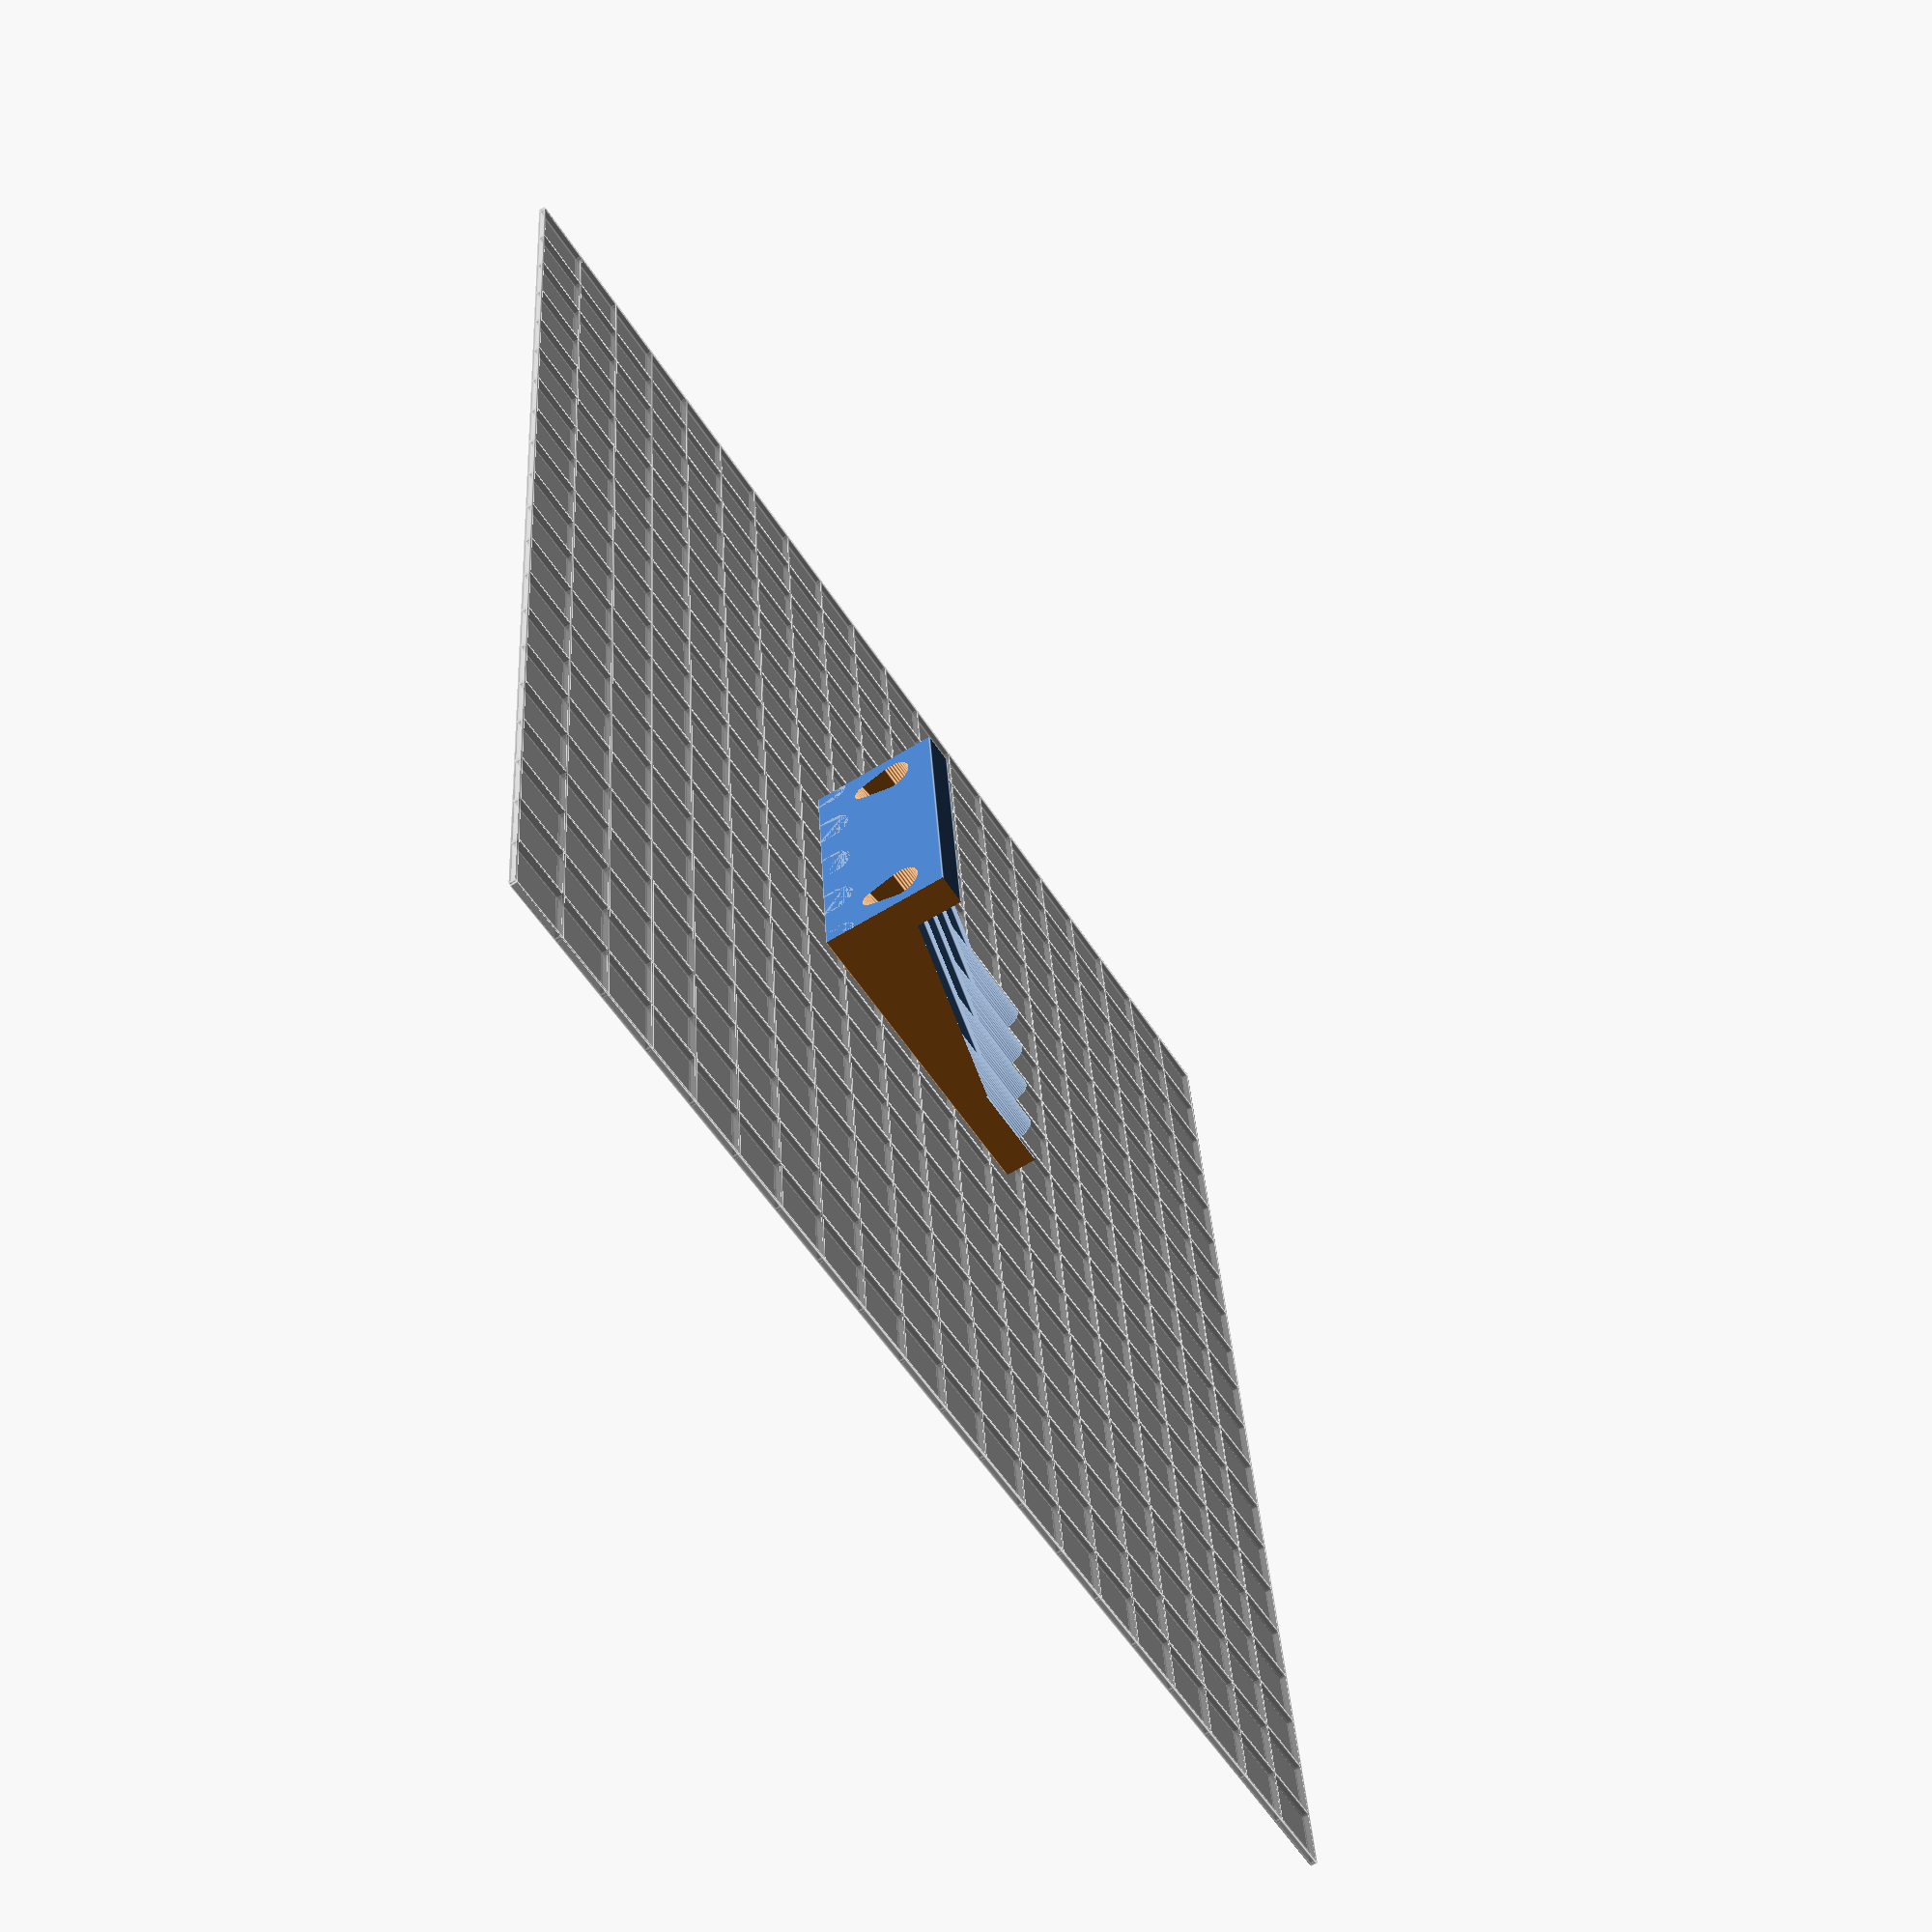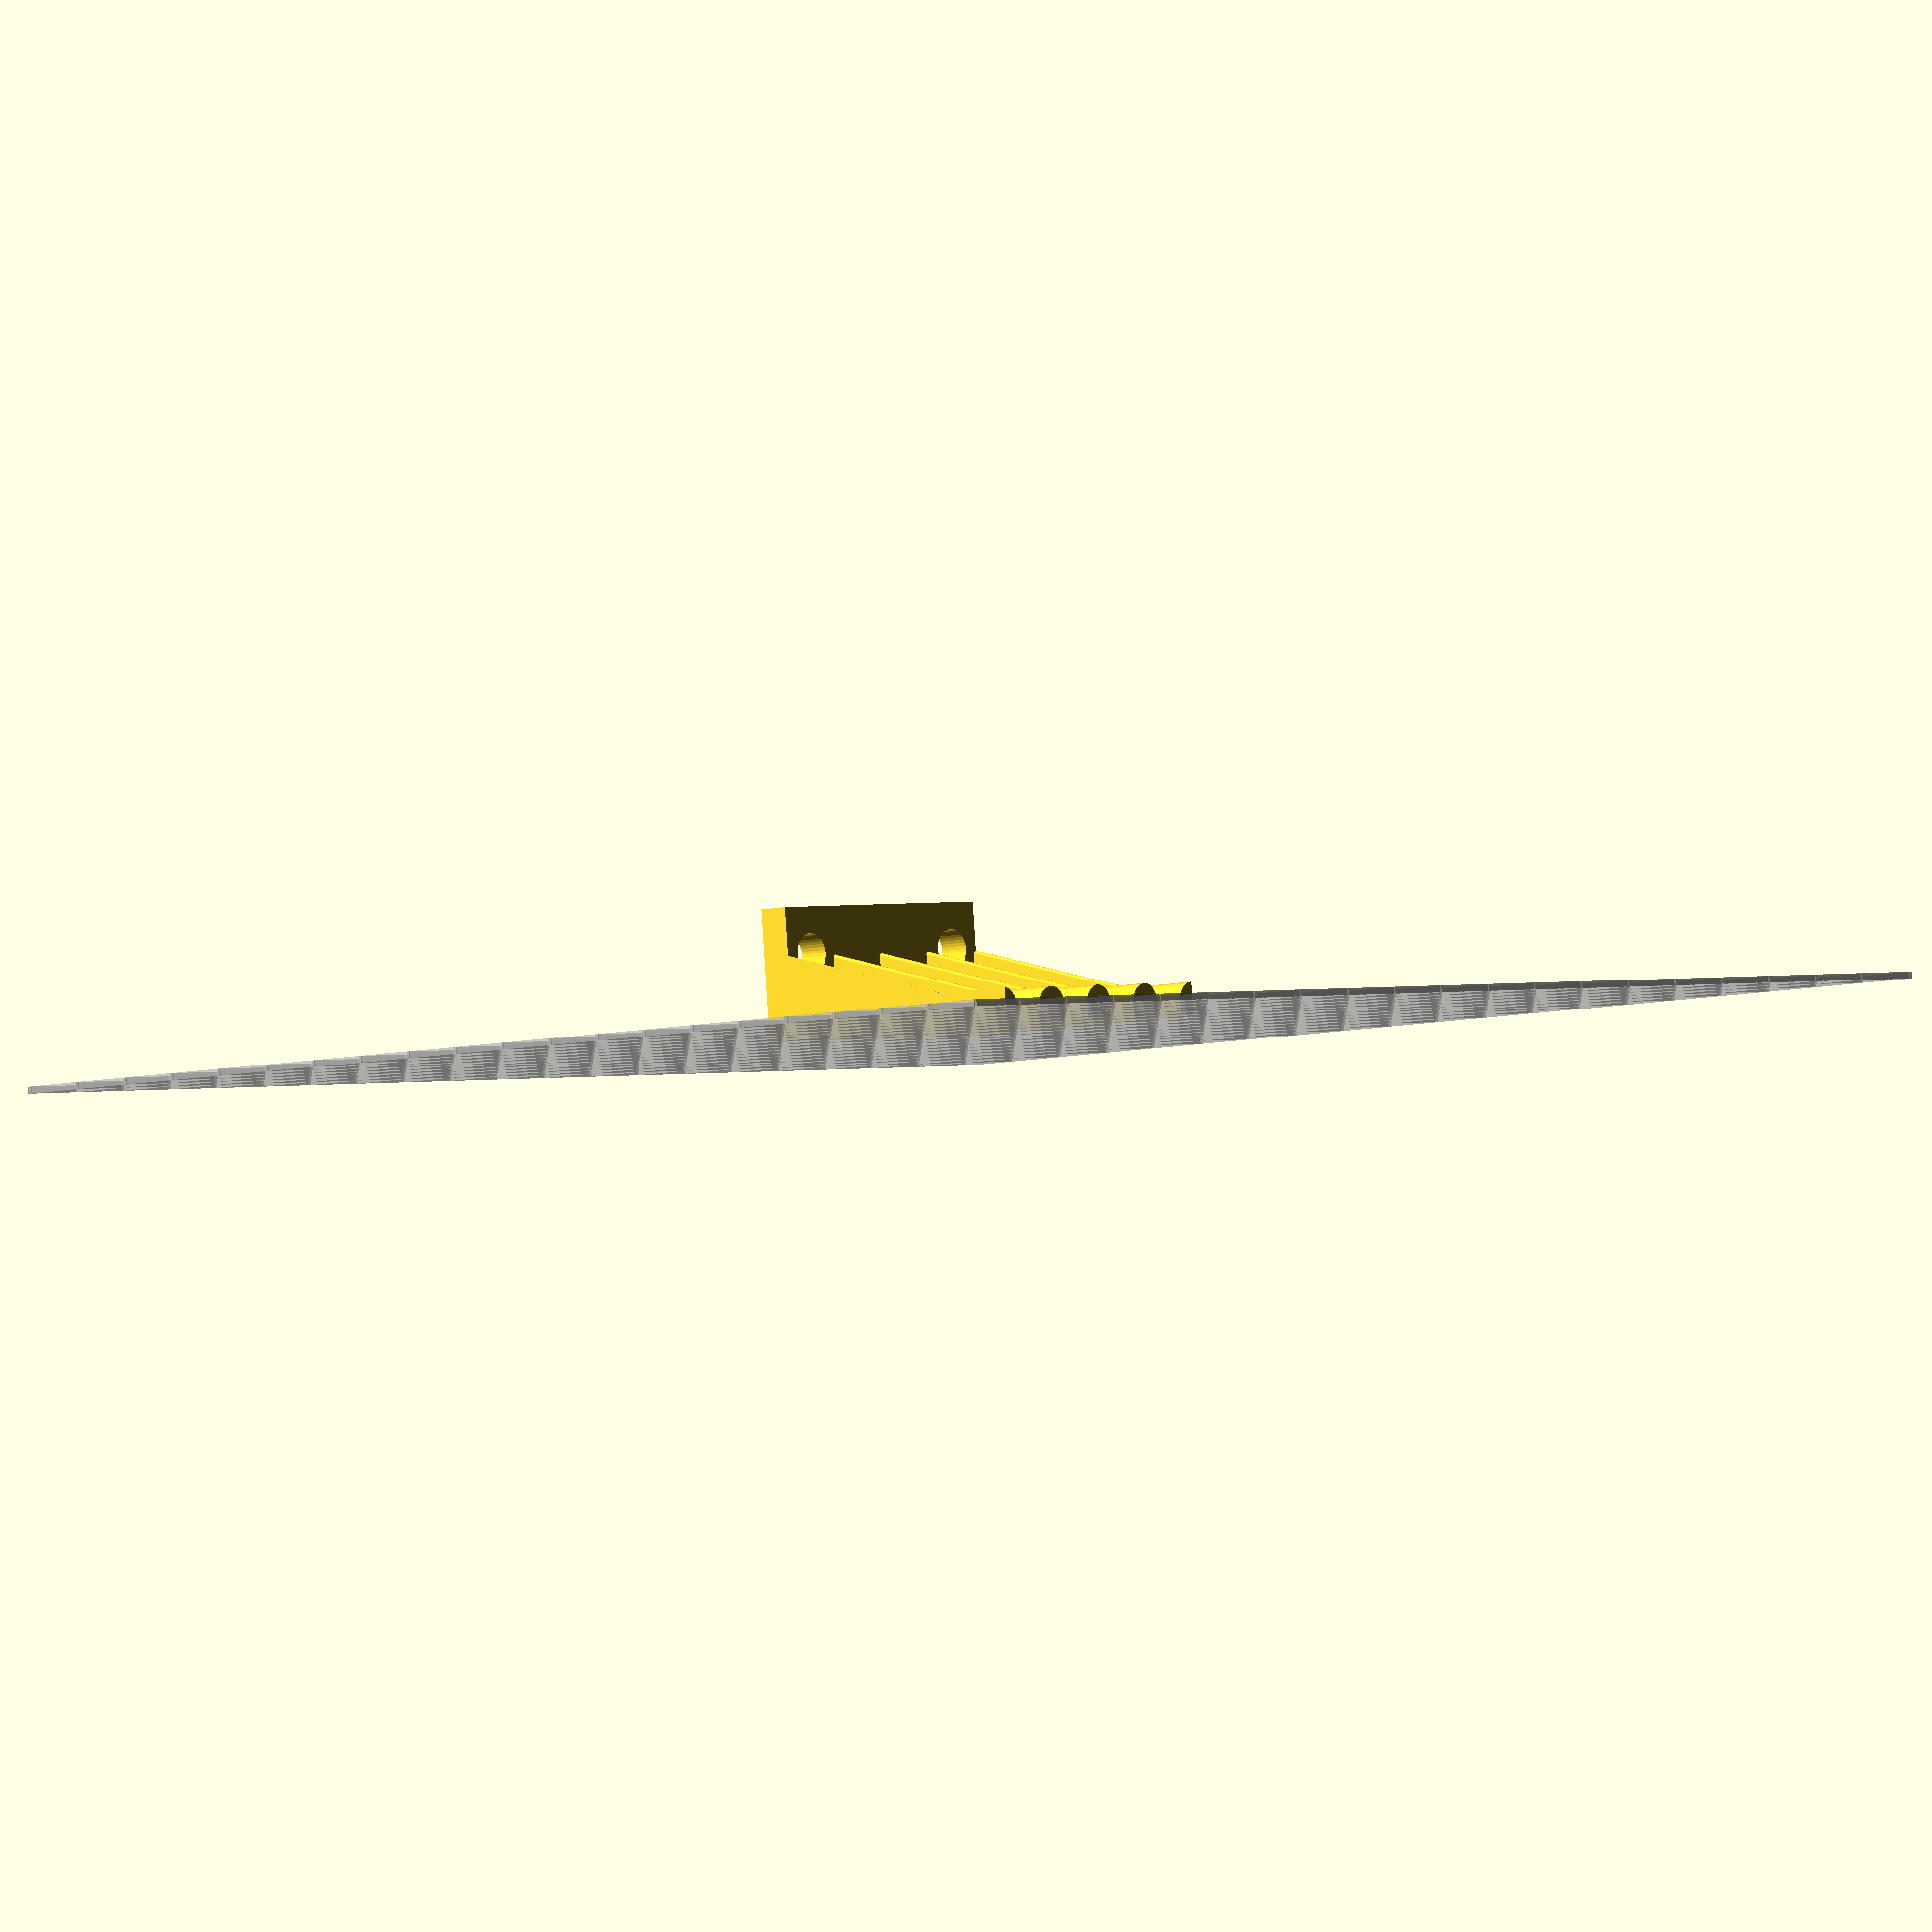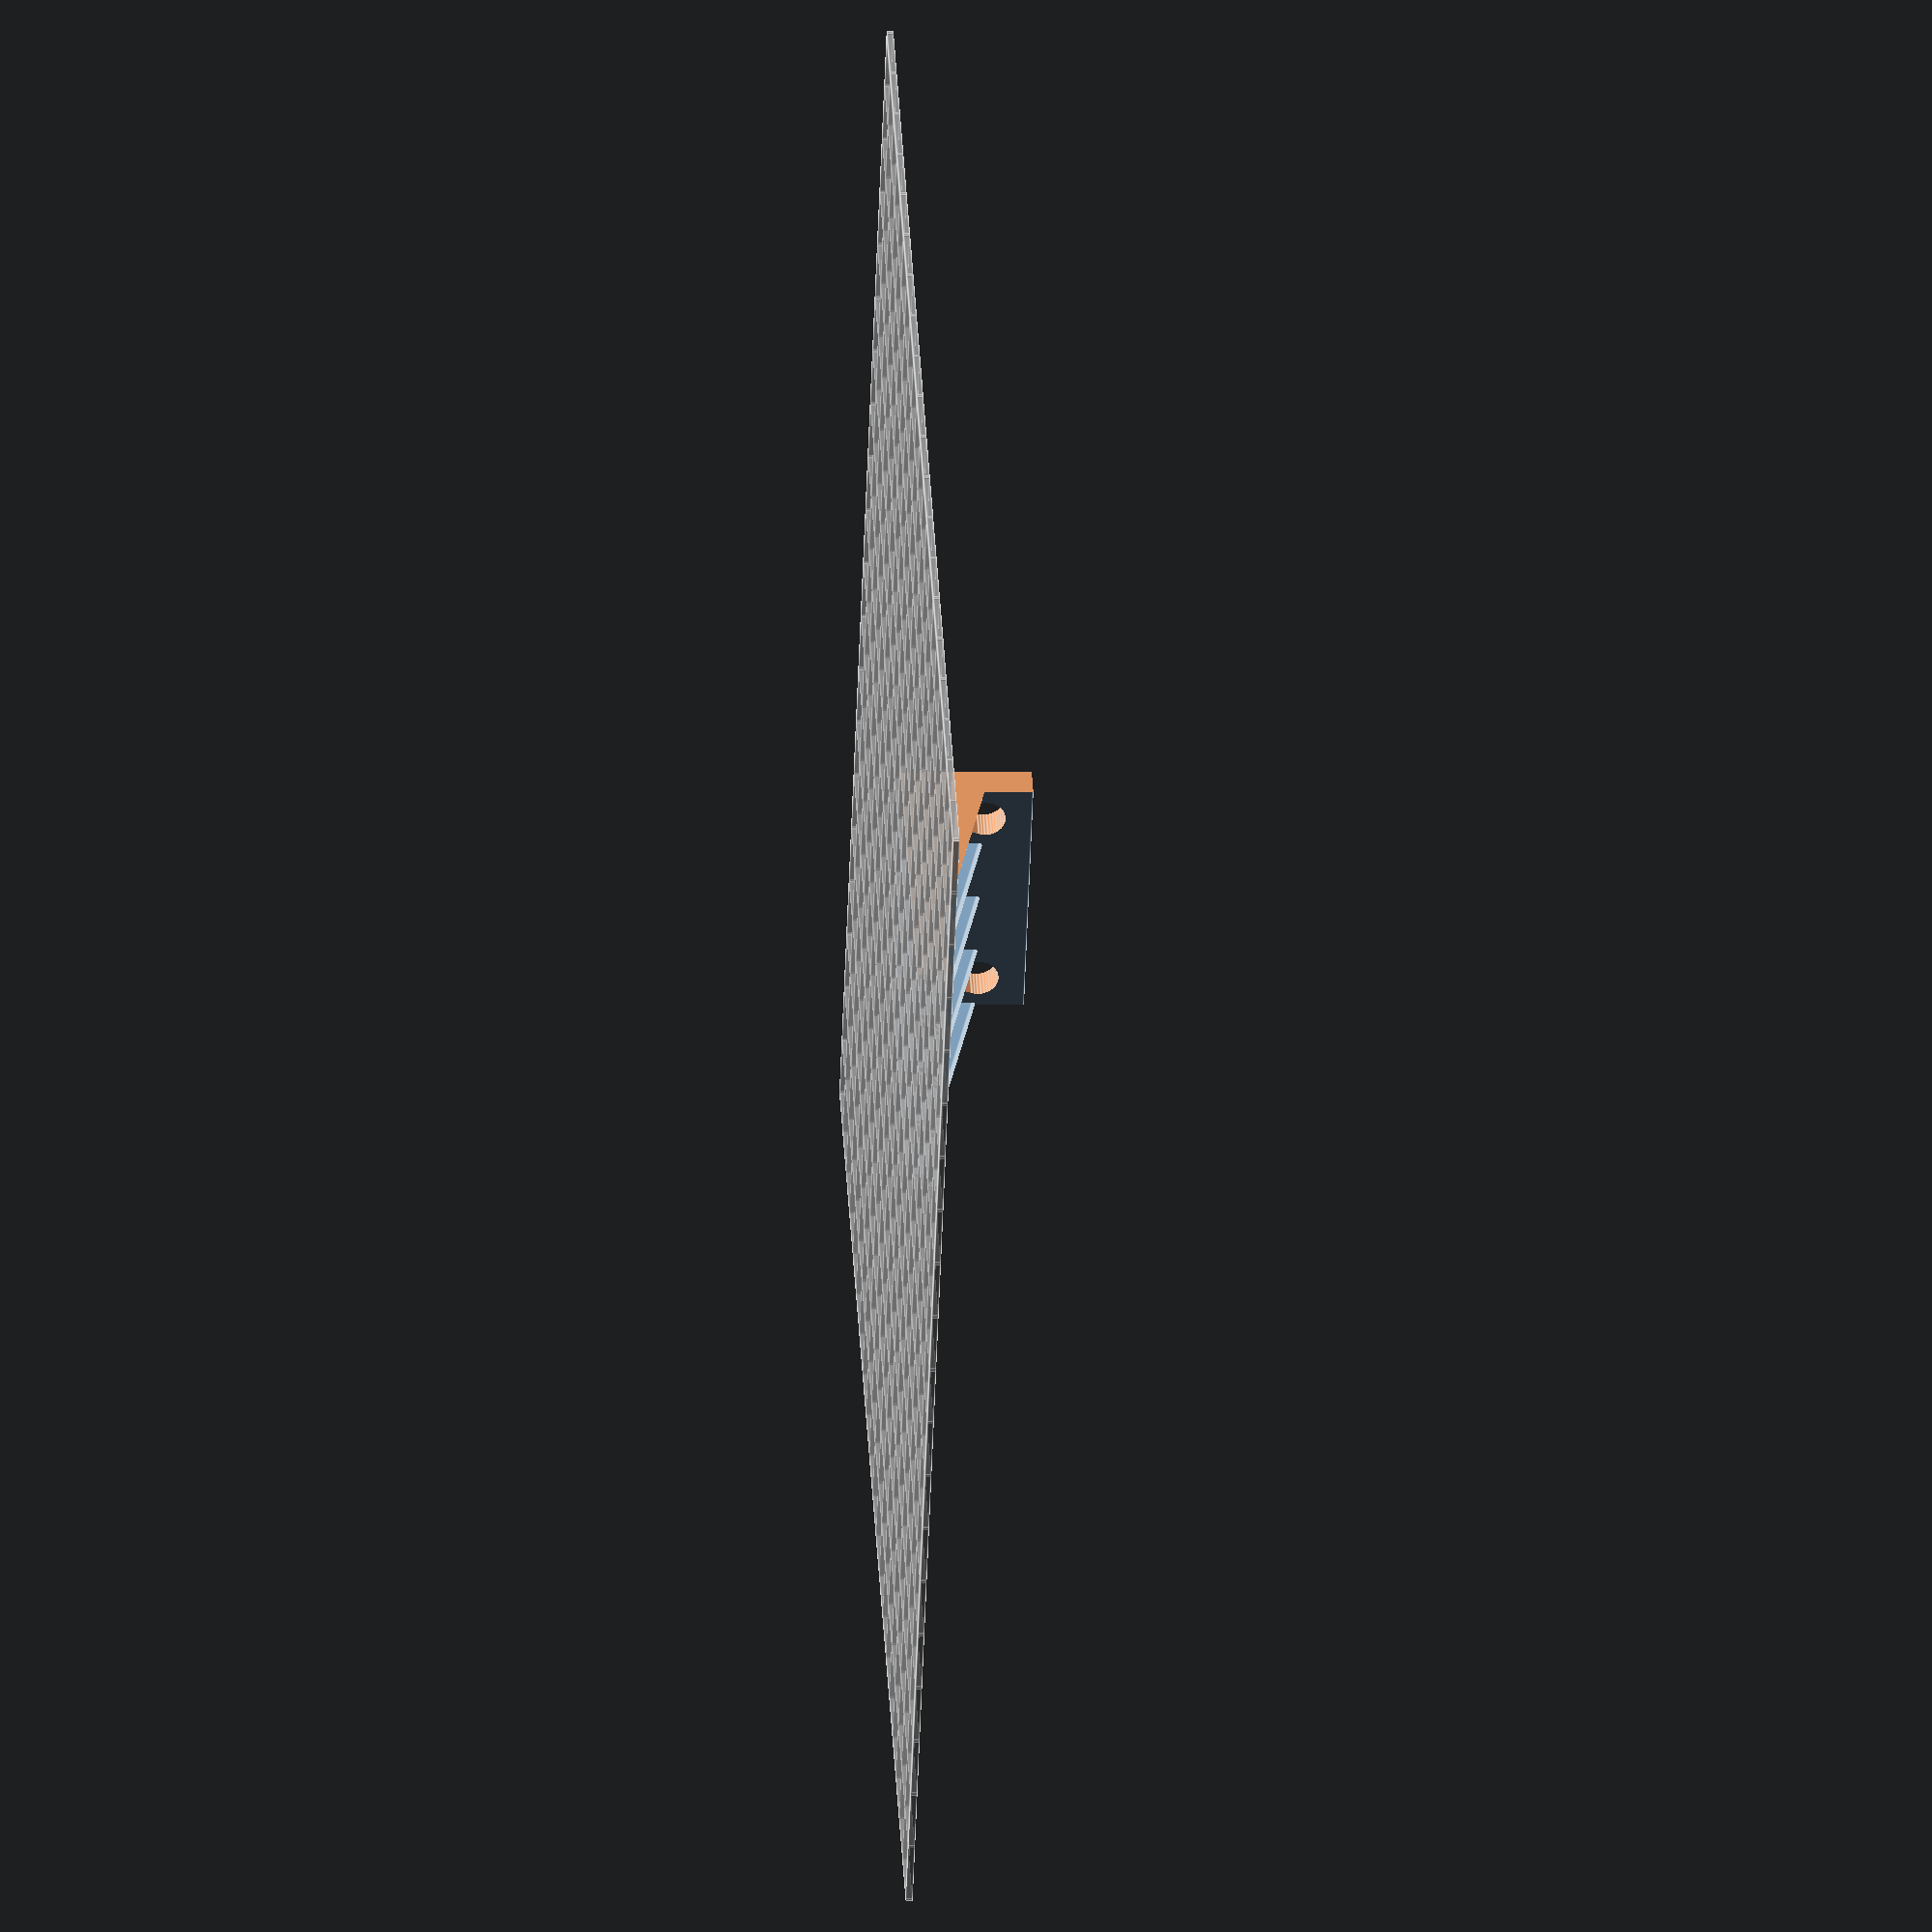
<openscad>
/******************************************************************************/
/**********                     INFO                                 **********/
/******************************************************************************/

/*
Wall Mount Test lead Hanger Rev 1.1 March 2016
you can adjust the number of fingers, length and gap.  
The wall mount piece will auto adjust total width to accommodate the above parameters
by David Buhler

1.1
-added hole size fix for small finger gaps and large wall mount hole size
-fixed minimum finger length support cylinder length
-adjusted variable settings for customizer so user input doesn't create wierd holes and gaps
-added side trimming to reduce size and plastic use.

*/

/******************************************************************************/
/**********                     Settings                             **********/
/******************************************************************************/
//adjust the follow to meet your needs,  all measurements in mm.

/* [BACK] */
//Height of wall mounting plate
back_height=20;//[12:50]

//Mounting plate thickness
back_thickness=5;//[3:10] 

/* [FINGERS] */
//Finger slope(degrees)
back_tilt=0;//[0:8]

//Number of fingers
numberof_fingers=5;//[3:15]

//Slot length
finger_length=50;//[20:100]

//determines weight holding ability
finger_thickness=5; //[2:7]

//how much room for the clips
finger_width=5; //[5:20]

//how wide the slot will be(cable thickness)
finger_gap=5;//[1:15]

/* [SCREW-HOLES] */
//add mounting holes?
mount_holes="yes";//[yes,no]

//thread size in mm
hole_size=3;//[1:6]

/* [FINGER SHAPE] */
//select one the the two following finger shapes
finger_shape="round";//[round,square]
//Trim the sides?
trim_sides= "yes"; // [yes,no]


/* [BUILD PLATE] */
//for display only, doesn't contribute to final object
build_plate_selector = 3; //[0:Replicator 2,1: Replicator,2:Thingomatic,3:Manual]
//when Build Plate Selector is set to "manual" this controls the build plate x dimension
build_plate_manual_x = 200; //[100:400]
//when Build Plate Selector is set to "manual" this controls the build plate y dimension
build_plate_manual_y = 200; //[100:400]
build_plate(build_plate_selector,build_plate_manual_x,build_plate_manual_y);

/******************************************************************************/
/**********                   Variable Calcs                         **********/
/****placement of the finger support structure, no need to adjust these********/
/******************************************************************************/
/* [HIDDEN] */
s_width=finger_width/6; //Support triangle width  could just make a fixed width rather than based on finger width
s_height=back_height/2.5;//Support triangle height based on the back height
s_length=finger_length/3*2;//Support triangle lenght based on the finger length 
s_placement_x=(finger_width/2)-(s_width/2);//where to place the X starting point of the support 
s_placement_y=back_thickness/3; //where to place the Y starting point of the support, /3 to accommodate the back tilt 
s_placement_z=finger_thickness;//where to place the Z starting point of the support 


/******************************************************************************/
/**********                  Make It Happen Stuff                    **********/
/******************************************************************************/

echo ("Project Size (wide x height x finger length " ,numberof_fingers*(finger_width+finger_gap)," x ",back_height," x ",finger_length+back_thickness);

//centre the whole project on x0,y0
rotate ([0,0,180])translate ([-(numberof_fingers*(finger_width+finger_gap))/2,-finger_length/2,0])
    {
    difference()//had to stick three difference calls to trim sides.  weird!
        { 
       if (mount_holes=="yes")
            {
            rotate ([back_tilt,0,0]) 
                difference()
                {
                cube([(numberof_fingers*(finger_width+finger_gap))-finger_gap,back_thickness,back_height]);//make plate with auto width based on fingers+width+gap
                Holes ();
                };
            }
        else
            {
            rotate ([back_tilt,0,0]) 
                cube ([(numberof_fingers*(finger_width+finger_gap))-finger_gap,back_thickness,back_height]);//make plate with auto width based on fingers+width+gap
        }
    trim_sides();
    }
    for (inc=[0:finger_width+finger_gap:(numberof_fingers*(finger_width+finger_gap))-finger_gap]) //auto gen each finger and support placement distance
        {
        difference()//had to stick three difference calls to trim sides.  weird!
            {
        if (finger_shape=="round")
            {
            finger(inc,finger_thickness,finger_width,finger_length);//for rounded couner fingers
            }
        else if(finger_shape=="square")
            {
            translate ([inc,0,0])cube ([finger_width,finger_length,finger_thickness]);//for square fingers
            }
           trim_sides();
           }
         difference()//had to stick three difference calls to trim sides.  weird!
           {
           hull ()//created the support surface along with the rounded edge
            {
            difference ()
                {
                translate ([inc-s_width/2+finger_width/2,s_placement_y,s_placement_z])
                    cube ([s_width,s_length,s_height]);
                rotate ([-atan(s_height/s_length),0,0]) 
                    translate ([inc-.1-s_width+finger_width/2,0-back_thickness,s_height+finger_thickness-.2])
                    cube ([s_width*2,s_length*2,s_height*2]);  
                }
            translate ([inc+s_placement_x+s_width/2,s_placement_y,s_height+finger_thickness]) 
                rotate ([-atan(s_height/s_length)-90,0,0]) 
                cylinder(r=s_width/2,h=s_length+2,$fn=50); 
             }    
            trim_sides();
           }
        }
    }
    
//trims the side of the block to reduce size and unneeded support
module trim_sides()
    {
     if (trim_sides=="yes")
        {
        translate ([-finger_width/2,-5,-0.1]) 
            cube ([finger_width,finger_length+back_thickness+5,back_height+5]);
        translate ([((numberof_fingers)*(finger_width+finger_gap))-finger_gap-finger_width/2,-5,-0.1]) 
            cube ([finger_width,finger_length+back_thickness+5,back_height+5]);   
        }
     }
//creates the rounded fingers
module finger(position,thickness,width,length){
    hull(){
       rotate([-90,0,0])
            translate ([position+thickness/2,-thickness/2,0]) 
            cylinder (r=thickness/2,h=length,$fn=50);//left cylinder
       rotate([-90,0,0])
            translate ([position+width-thickness/2,-thickness/2,0]) 
            cylinder (r=thickness/2,h=length,$fn=50);//right cylinder 
       translate ([position,0,0])
            cube ([width,length,thickness/2]);//flat bottom (top when hanging)
    }
    
}
//creates the hole slots and placement based on number of fingers
module Holes ()
    {
    hole_size= hole_size*3 > back_height ? floor(back_height/5):hole_size; 
    hole_size= hole_size > finger_gap ? finger_gap:(hole_size==finger_gap ? hole_size-1:hole_size);
    if (numberof_fingers<7)
        {
        hull()
            { 
            rotate ([-90,0,0]) 
                translate([finger_width+(finger_gap/2),(-back_height/5*2)-hole_size-2,-2]) 
                cylinder(r=hole_size,h=50,$fn=40);    
            rotate ([-90,0,0]) 
                translate([finger_width+(finger_gap/2),-back_height/5*2,-2]) 
                cylinder(r=hole_size/2,h=50,$fn=40);   
            }
       hull()
            { 
            rotate ([-90,0,0]) 
                translate([((numberof_fingers-1)*(finger_width+finger_gap))-finger_gap/2,-back_height/5*2-hole_size-2,-2])        
                cylinder(r=hole_size,h=50,$fn=40);    
            rotate ([-90,0,0]) 
                translate([((numberof_fingers-1)*(finger_width+finger_gap))-finger_gap/2,-back_height/5*2,-2]) 
                cylinder(r=hole_size/2,h=50,$fn=40);   
            }
         } 
     else if (numberof_fingers>6)
        {
        hull()
            { 
            rotate ([-90,0,0]) 
                translate([(finger_width+finger_gap)*2-finger_gap/2,-back_height/5*2-hole_size-2,-2]) 
                cylinder(r=hole_size,h=50,$fn=40);    
            rotate ([-90,0,0]) 
                translate([(finger_width+finger_gap)*2-finger_gap/2,-back_height/5*2,-2]) 
                cylinder(r=hole_size/2,h=50,$fn=40);   
            }
       hull()
            { 
            rotate ([-90,0,0]) 
                translate([((numberof_fingers-2)*(finger_width+finger_gap))-finger_gap/2,-back_height/5*2-hole_size-2,-2])        
                cylinder(r=hole_size,h=50,$fn=40);    
            rotate ([-90,0,0]) 
                translate([((numberof_fingers-2)*(finger_width+finger_gap))-finger_gap/2,-back_height/5*2,-2]) 
                cylinder(r=hole_size/2,h=50,$fn=40);   
            }
         }    
     }
     
//display build plate on screen for reference 
module build_plate(bp,manX,manY){

		translate([0,0,-.52]){
			if(bp == 0){
				%cube([285,153,1],center = true);
			}
			if(bp == 1){
				%cube([225,145,1],center = true);
			}
			if(bp == 2){
				%cube([120,120,1],center = true);
			}
			if(bp == 3){
				%cube([manX,manY,1],center = true);
			}
		
		}
		translate([0,0,-.5]){
			if(bp == 0){
				for(i = [-14:14]){
					translate([i*10,0,0])
					%cube([.5,153,1.01],center = true);
				}
				for(i = [-7:7]){
					translate([0,i*10,0])
					%cube([285,.5,1.01],center = true);
				}	
			}
			if(bp == 1){
				for(i = [-11:11]){
					translate([i*10,0,0])
						%cube([.5,145,1.01],center = true);
				}
				for(i = [-7:7]){
					translate([0,i*10,0])
						%cube([225,.5,1.01],center = true);
				}
			}
			if(bp == 2){
				for(i = [-6:6]){
					translate([i*10,0,0])
						%cube([.5,120,1.01],center = true);
				}
				for(i = [-6:6]){
					translate([0,i*10,0])
						%cube([120,.5,1.01],center = true);
				}
			}
			if(bp == 3){
				for(i = [-(floor(manX/20)):floor(manX/20)]){
					translate([i*10,0,0])
						%cube([.5,manY,1.01],center = true);
				}
				for(i = [-(floor(manY/20)):floor(manY/20)]){
					translate([0,i*10,0])
						%cube([manX,.5,1.01],center = true);
				}
			}
		}
}
</openscad>
<views>
elev=241.9 azim=84.1 roll=237.9 proj=p view=edges
elev=271.8 azim=134.7 roll=176.5 proj=o view=solid
elev=358.1 azim=54.6 roll=266.5 proj=o view=edges
</views>
